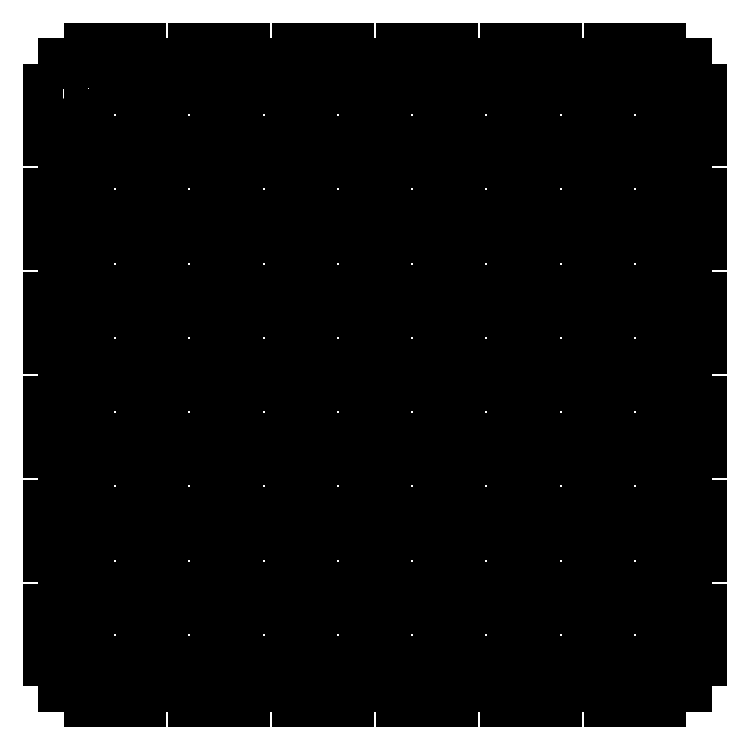
<metadata>
{"format":"dxf","ext":"dxf","renderer":"ezdxf+matplotlib","layout":"modelspace","background":"white","min_lineweight":24,"dpi":150}
</metadata>
<code>
0
SECTION
2
ENTITIES
0
LWPOLYLINE
8
0
90
4
70
1
43
0
10
-29.29
20
-105
10
-19.29
20
-105
10
-19.29
20
-115
10
-29.29
20
-115
0
LWPOLYLINE
8
0
90
4
70
1
43
0
10
-29.29
20
-76.43
10
-19.29
20
-76.43
10
-19.29
20
-86.43
10
-29.29
20
-86.43
0
LWPOLYLINE
8
0
90
4
70
1
43
0
10
-43.57
20
-76.43
10
-33.57
20
-76.43
10
-33.57
20
-86.43
10
-43.57
20
-86.43
0
LWPOLYLINE
8
0
90
4
70
1
43
0
10
-57.86
20
-76.43
10
-47.86
20
-76.43
10
-47.86
20
-86.43
10
-57.86
20
-86.43
0
LWPOLYLINE
8
0
90
4
70
1
43
0
10
-72.14
20
-76.43
10
-62.14
20
-76.43
10
-62.14
20
-86.43
10
-72.14
20
-86.43
0
LWPOLYLINE
8
0
90
4
70
1
43
0
10
-29.29
20
-62.14
10
-19.29
20
-62.14
10
-19.29
20
-72.14
10
-29.29
20
-72.14
0
LWPOLYLINE
8
0
90
4
70
1
43
0
10
-86.43
20
-76.43
10
-76.43
20
-76.43
10
-76.43
20
-86.43
10
-86.43
20
-86.43
0
LWPOLYLINE
8
0
90
4
70
1
43
0
10
-15
20
-62.14
10
-5
20
-62.14
10
-5
20
-72.14
10
-15
20
-72.14
0
LWPOLYLINE
8
0
90
4
70
1
43
0
10
-100.7
20
-76.43
10
-90.71
20
-76.43
10
-90.71
20
-86.43
10
-100.7
20
-86.43
0
LWPOLYLINE
8
0
90
4
70
1
43
0
10
-115
20
-76.43
10
-105
20
-76.43
10
-105
20
-86.43
10
-115
20
-86.43
0
LWPOLYLINE
8
0
90
4
70
1
43
0
10
-43.57
20
-105
10
-33.57
20
-105
10
-33.57
20
-115
10
-43.57
20
-115
0
LWPOLYLINE
8
0
90
4
70
1
43
0
10
-57.86
20
-105
10
-47.86
20
-105
10
-47.86
20
-115
10
-57.86
20
-115
0
LWPOLYLINE
8
0
90
4
70
1
43
0
10
-72.14
20
-105
10
-62.14
20
-105
10
-62.14
20
-115
10
-72.14
20
-115
0
LWPOLYLINE
8
0
90
4
70
1
43
0
10
-86.43
20
-105
10
-76.43
20
-105
10
-76.43
20
-115
10
-86.43
20
-115
0
LWPOLYLINE
8
0
90
4
70
1
43
0
10
-100.7
20
-105
10
-90.71
20
-105
10
-90.71
20
-115
10
-100.7
20
-115
0
LWPOLYLINE
8
0
90
4
70
1
43
0
10
-115
20
-105
10
-105
20
-105
10
-105
20
-115
10
-115
20
-115
0
LWPOLYLINE
8
0
90
4
70
1
43
0
10
-15
20
-90.71
10
-5
20
-90.71
10
-5
20
-100.7
10
-15
20
-100.7
0
LWPOLYLINE
8
0
90
4
70
1
43
0
10
-29.29
20
-90.71
10
-19.29
20
-90.71
10
-19.29
20
-100.7
10
-29.29
20
-100.7
0
LWPOLYLINE
8
0
90
4
70
1
43
0
10
-43.57
20
-90.71
10
-33.57
20
-90.71
10
-33.57
20
-100.7
10
-43.57
20
-100.7
0
LWPOLYLINE
8
0
90
4
70
1
43
0
10
-57.86
20
-90.71
10
-47.86
20
-90.71
10
-47.86
20
-100.7
10
-57.86
20
-100.7
0
LWPOLYLINE
8
0
90
4
70
1
43
0
10
-72.14
20
-90.71
10
-62.14
20
-90.71
10
-62.14
20
-100.7
10
-72.14
20
-100.7
0
LWPOLYLINE
8
0
90
4
70
1
43
0
10
-86.43
20
-90.71
10
-76.43
20
-90.71
10
-76.43
20
-100.7
10
-86.43
20
-100.7
0
LWPOLYLINE
8
0
90
4
70
1
43
0
10
-100.7
20
-90.71
10
-90.71
20
-90.71
10
-90.71
20
-100.7
10
-100.7
20
-100.7
0
LWPOLYLINE
8
0
90
4
70
1
43
0
10
-115
20
-90.71
10
-105
20
-90.71
10
-105
20
-100.7
10
-115
20
-100.7
0
LWPOLYLINE
8
0
90
4
70
1
43
0
10
-15
20
-76.43
10
-5
20
-76.43
10
-5
20
-86.43
10
-15
20
-86.43
0
LWPOLYLINE
8
0
90
4
70
1
43
0
10
-115
20
-62.14
10
-105
20
-62.14
10
-105
20
-72.14
10
-115
20
-72.14
0
LWPOLYLINE
8
0
90
4
70
1
43
0
10
-86.43
20
-47.86
10
-76.43
20
-47.86
10
-76.43
20
-57.86
10
-86.43
20
-57.86
0
LWPOLYLINE
8
0
90
4
70
1
43
0
10
-15
20
-47.86
10
-5
20
-47.86
10
-5
20
-57.86
10
-15
20
-57.86
0
LWPOLYLINE
8
0
90
4
70
1
43
0
10
-57.86
20
-47.86
10
-47.86
20
-47.86
10
-47.86
20
-57.86
10
-57.86
20
-57.86
0
LWPOLYLINE
8
0
90
4
70
1
43
0
10
-43.57
20
-47.86
10
-33.57
20
-47.86
10
-33.57
20
-57.86
10
-43.57
20
-57.86
0
LWPOLYLINE
8
0
90
4
70
1
43
0
10
-100.7
20
-62.14
10
-90.71
20
-62.14
10
-90.71
20
-72.14
10
-100.7
20
-72.14
0
LWPOLYLINE
8
0
90
4
70
1
43
0
10
-100.7
20
-47.86
10
-90.71
20
-47.86
10
-90.71
20
-57.86
10
-100.7
20
-57.86
0
LWPOLYLINE
8
0
90
4
70
1
43
0
10
-29.29
20
-47.86
10
-19.29
20
-47.86
10
-19.29
20
-57.86
10
-29.29
20
-57.86
0
LWPOLYLINE
8
0
90
4
70
1
43
0
10
-72.14
20
-47.86
10
-62.14
20
-47.86
10
-62.14
20
-57.86
10
-72.14
20
-57.86
0
LWPOLYLINE
8
0
90
4
70
1
43
0
10
-72.14
20
-19.29
10
-62.14
20
-19.29
10
-62.14
20
-29.29
10
-72.14
20
-29.29
0
LWPOLYLINE
8
0
90
4
70
1
43
0
10
-57.86
20
-19.29
10
-47.86
20
-19.29
10
-47.86
20
-29.29
10
-57.86
20
-29.29
0
LWPOLYLINE
8
0
90
4
70
1
43
0
10
-43.57
20
-19.29
10
-33.57
20
-19.29
10
-33.57
20
-29.29
10
-43.57
20
-29.29
0
LWPOLYLINE
8
0
90
4
70
1
43
0
10
-29.29
20
-19.29
10
-19.29
20
-19.29
10
-19.29
20
-29.29
10
-29.29
20
-29.29
0
LWPOLYLINE
8
0
90
4
70
1
43
0
10
-15
20
-19.29
10
-5
20
-19.29
10
-5
20
-29.29
10
-15
20
-29.29
0
LWPOLYLINE
8
0
90
4
70
1
43
0
10
-115
20
-33.57
10
-105
20
-33.57
10
-105
20
-43.57
10
-115
20
-43.57
0
LWPOLYLINE
8
0
90
4
70
1
43
0
10
-100.7
20
-33.57
10
-90.71
20
-33.57
10
-90.71
20
-43.57
10
-100.7
20
-43.57
0
LWPOLYLINE
8
0
90
4
70
1
43
0
10
-86.43
20
-33.57
10
-76.43
20
-33.57
10
-76.43
20
-43.57
10
-86.43
20
-43.57
0
LWPOLYLINE
8
0
90
4
70
1
43
0
10
-72.14
20
-33.57
10
-62.14
20
-33.57
10
-62.14
20
-43.57
10
-72.14
20
-43.57
0
LWPOLYLINE
8
0
90
4
70
1
43
0
10
-57.86
20
-33.57
10
-47.86
20
-33.57
10
-47.86
20
-43.57
10
-57.86
20
-43.57
0
LWPOLYLINE
8
0
90
4
70
1
43
0
10
-43.57
20
-33.57
10
-33.57
20
-33.57
10
-33.57
20
-43.57
10
-43.57
20
-43.57
0
LWPOLYLINE
8
0
90
4
70
1
43
0
10
-29.29
20
-33.57
10
-19.29
20
-33.57
10
-19.29
20
-43.57
10
-29.29
20
-43.57
0
LWPOLYLINE
8
0
90
4
70
1
43
0
10
-15
20
-33.57
10
-5
20
-33.57
10
-5
20
-43.57
10
-15
20
-43.57
0
LWPOLYLINE
8
0
90
4
70
1
43
0
10
-115
20
-47.86
10
-105
20
-47.86
10
-105
20
-57.86
10
-115
20
-57.86
0
LWPOLYLINE
8
0
90
4
70
1
43
0
10
-86.43
20
-19.29
10
-76.43
20
-19.29
10
-76.43
20
-29.29
10
-86.43
20
-29.29
0
LWPOLYLINE
8
0
90
4
70
1
43
0
10
-100.7
20
-19.29
10
-90.71
20
-19.29
10
-90.71
20
-29.29
10
-100.7
20
-29.29
0
LWPOLYLINE
8
0
90
4
70
1
43
0
10
-115
20
-19.29
10
-105
20
-19.29
10
-105
20
-29.29
10
-115
20
-29.29
0
LWPOLYLINE
8
0
90
4
70
1
43
0
10
-15
20
-5
10
-5
20
-5
10
-5
20
-15
10
-15
20
-15
0
LWPOLYLINE
8
0
90
4
70
1
43
0
10
-29.29
20
-5
10
-19.29
20
-5
10
-19.29
20
-15
10
-29.29
20
-15
0
LWPOLYLINE
8
0
90
4
70
1
43
0
10
-43.57
20
-5
10
-33.57
20
-5
10
-33.57
20
-15
10
-43.57
20
-15
0
LWPOLYLINE
8
0
90
4
70
1
43
0
10
-57.86
20
-5
10
-47.86
20
-5
10
-47.86
20
-15
10
-57.86
20
-15
0
LWPOLYLINE
8
0
90
4
70
1
43
0
10
-72.14
20
-5
10
-62.14
20
-5
10
-62.14
20
-15
10
-72.14
20
-15
0
LWPOLYLINE
8
0
90
4
70
1
43
0
10
-86.43
20
-5
10
-76.43
20
-5
10
-76.43
20
-15
10
-86.43
20
-15
0
LWPOLYLINE
8
0
90
4
70
1
43
0
10
-100.7
20
-5
10
-90.71
20
-5
10
-90.71
20
-15
10
-100.7
20
-15
0
LWPOLYLINE
8
0
90
4
70
1
43
0
10
-115
20
-5
10
-105
20
-5
10
-105
20
-15
10
-115
20
-15
0
LWPOLYLINE
8
0
90
4
70
1
43
0
10
-57.86
20
-62.14
10
-47.86
20
-62.14
10
-47.86
20
-72.14
10
-57.86
20
-72.14
0
LWPOLYLINE
8
0
90
4
70
1
43
0
10
-86.43
20
-62.14
10
-76.43
20
-62.14
10
-76.43
20
-72.14
10
-86.43
20
-72.14
0
LWPOLYLINE
8
0
90
4
70
1
43
0
10
-43.57
20
-62.14
10
-33.57
20
-62.14
10
-33.57
20
-72.14
10
-43.57
20
-72.14
0
LWPOLYLINE
8
0
90
4
70
1
43
0
10
-72.14
20
-62.14
10
-62.14
20
-62.14
10
-62.14
20
-72.14
10
-72.14
20
-72.14
0
LWPOLYLINE
8
0
90
4
70
1
43
0
10
-15
20
-105
10
-5
20
-105
10
-5
20
-115
10
-15
20
-115
0
LWPOLYLINE
8
0
90
100
70
1
43
0
10
-120
20
-5
10
-123
20
-5
10
-123
20
-15
10
-120
20
-15
10
-120
20
-25
10
-123
20
-25
10
-123
20
-35
10
-120
20
-35
10
-120
20
-45
10
-123
20
-45
10
-123
20
-55
10
-120
20
-55
10
-120
20
-65
10
-123
20
-65
10
-123
20
-75
10
-120
20
-75
10
-120
20
-85
10
-123
20
-85
10
-123
20
-95
10
-120
20
-95
10
-120
20
-105
10
-123
20
-105
10
-123
20
-115
10
-120
20
-115
10
-120
20
-120
10
-115
20
-120
10
-115
20
-123
10
-105
20
-123
10
-105
20
-120
10
-95
20
-120
10
-95
20
-123
10
-85
20
-123
10
-85
20
-120
10
-75
20
-120
10
-75
20
-123
10
-65
20
-123
10
-65
20
-120
10
-55
20
-120
10
-55
20
-123
10
-45
20
-123
10
-45
20
-120
10
-35
20
-120
10
-35
20
-123
10
-25
20
-123
10
-25
20
-120
10
-15
20
-120
10
-15
20
-123
10
-5
20
-123
10
-5
20
-120
10
0
20
-120
10
0
20
-115
10
3
20
-115
10
3
20
-105
10
0
20
-105
10
0
20
-95
10
3
20
-95
10
3
20
-85
10
0
20
-85
10
0
20
-75
10
3
20
-75
10
3
20
-65
10
0
20
-65
10
0
20
-55
10
3
20
-55
10
3
20
-45
10
0
20
-45
10
0
20
-35
10
3
20
-35
10
3
20
-25
10
0
20
-25
10
0
20
-15
10
3
20
-15
10
3
20
-5
10
0
20
-5
10
0
20
0
10
-5
20
0
10
-5
20
3
10
-15
20
3
10
-15
20
0
10
-25
20
0
10
-25
20
3
10
-35
20
3
10
-35
20
0
10
-45
20
0
10
-45
20
3
10
-55
20
3
10
-55
20
0
10
-65
20
0
10
-65
20
3
10
-75
20
3
10
-75
20
0
10
-85
20
0
10
-85
20
3
10
-95
20
3
10
-95
20
0
10
-105
20
0
10
-105
20
3
10
-115
20
3
10
-115
20
0
10
-120
20
0
0
ENDSEC
0
EOF

</code>
